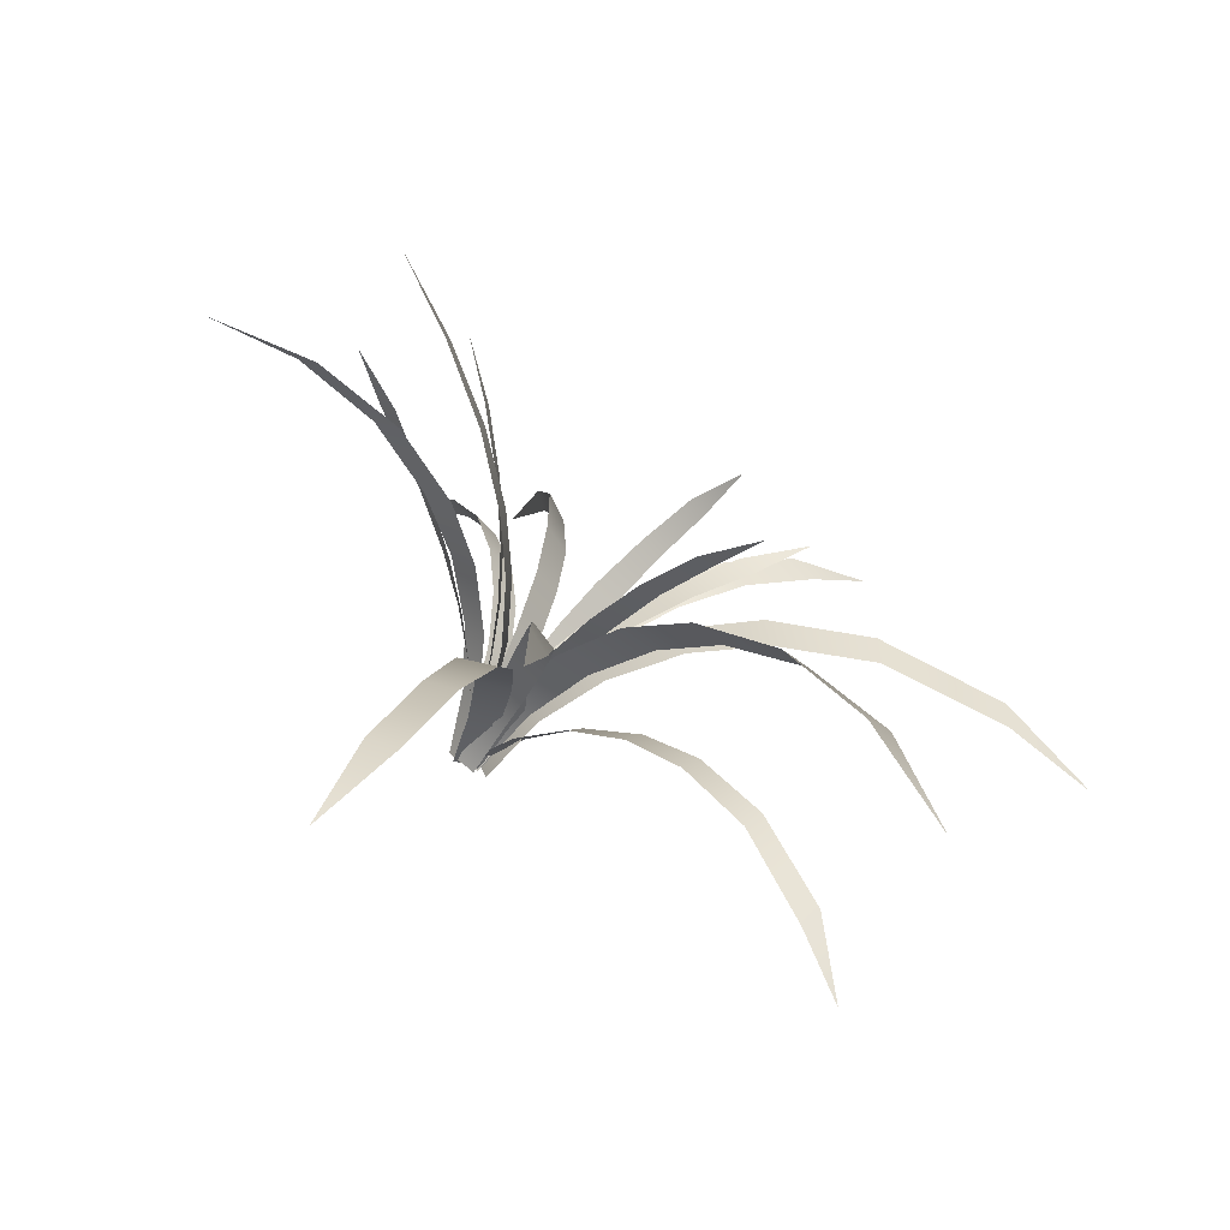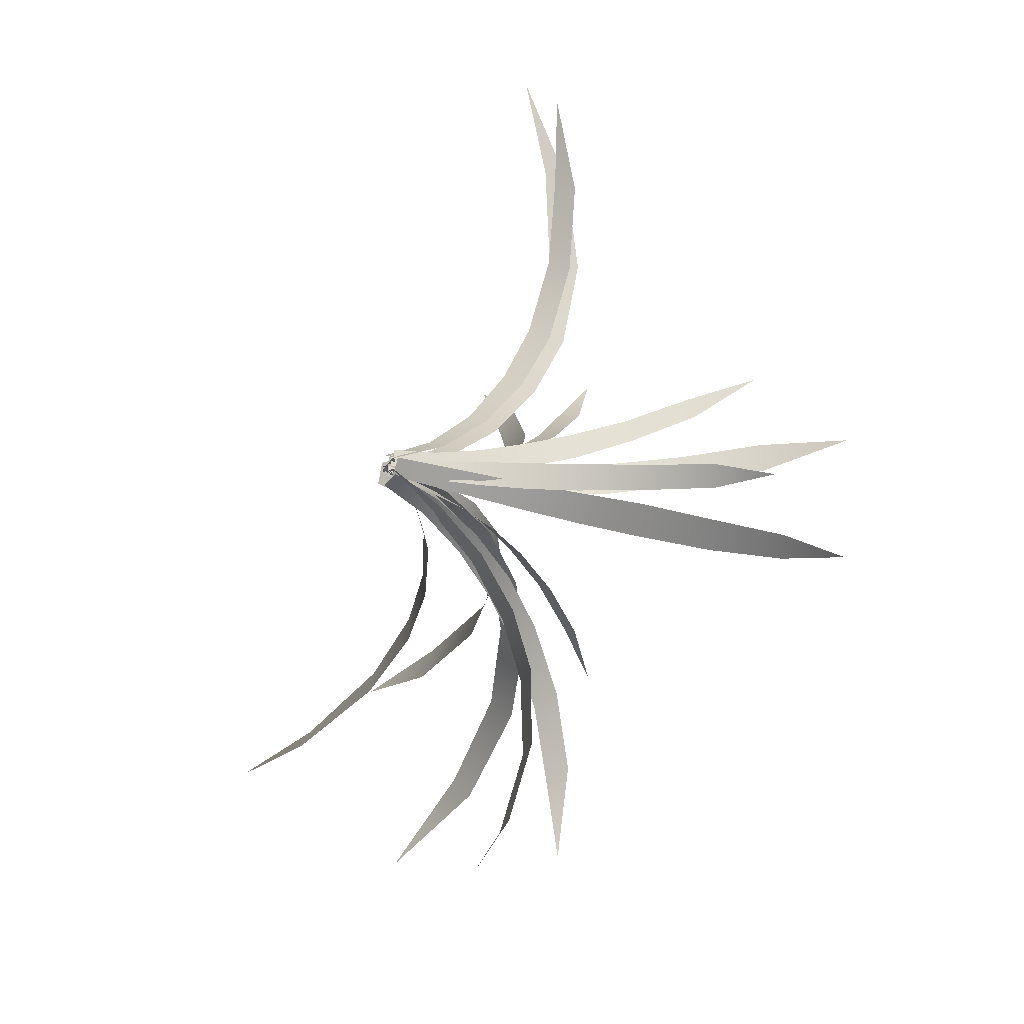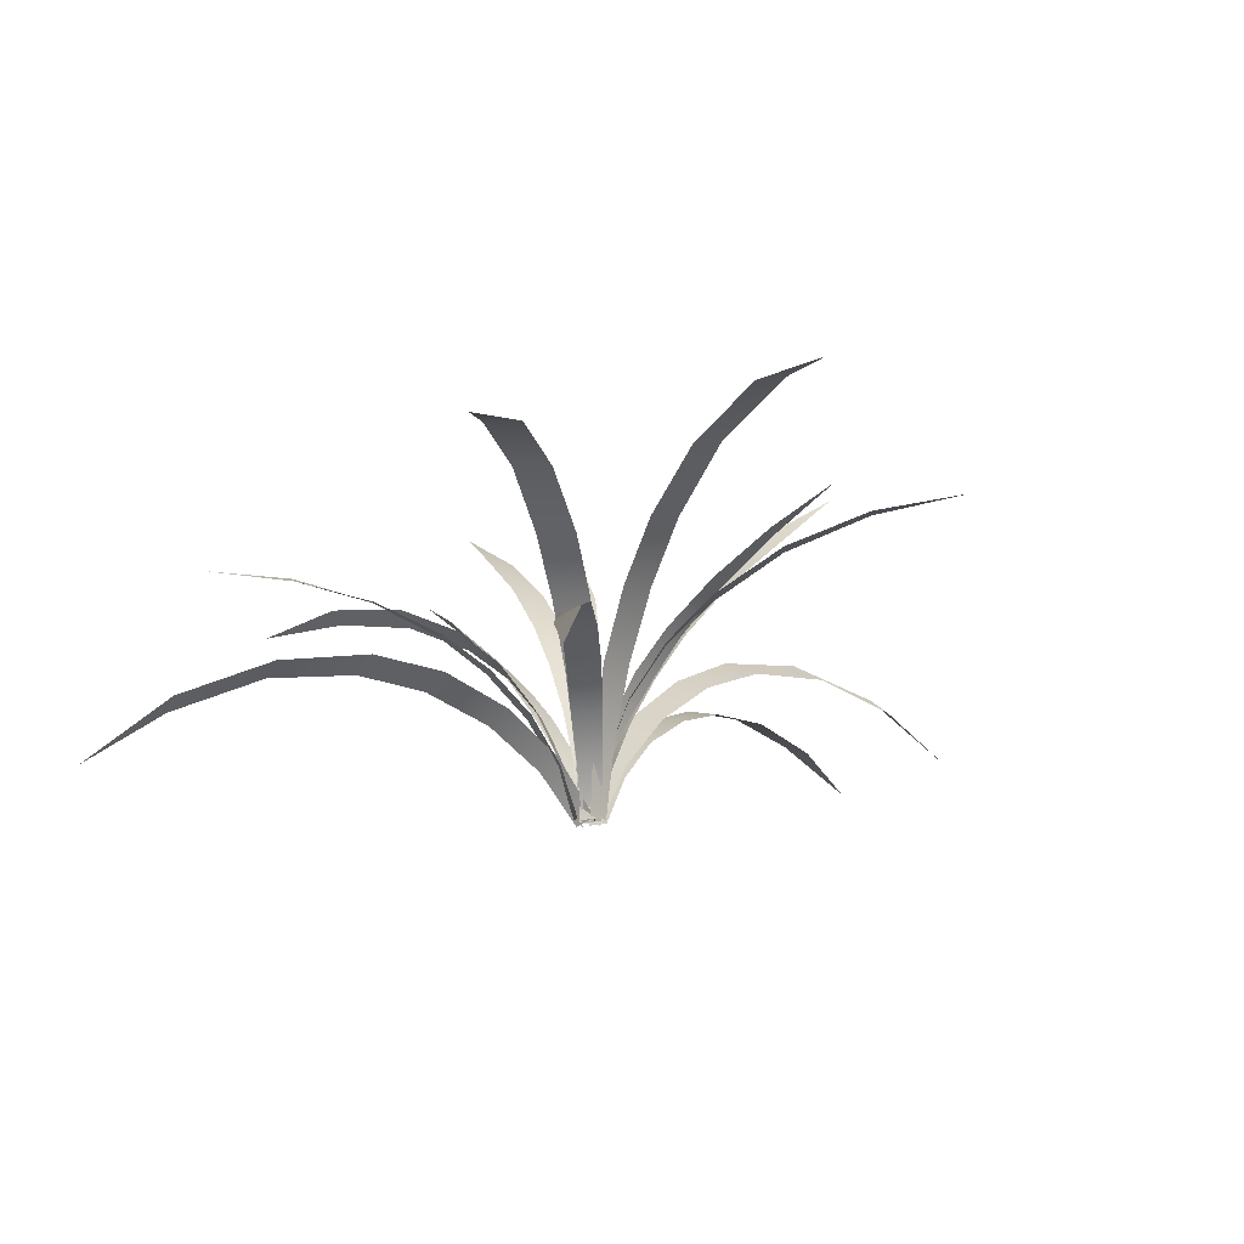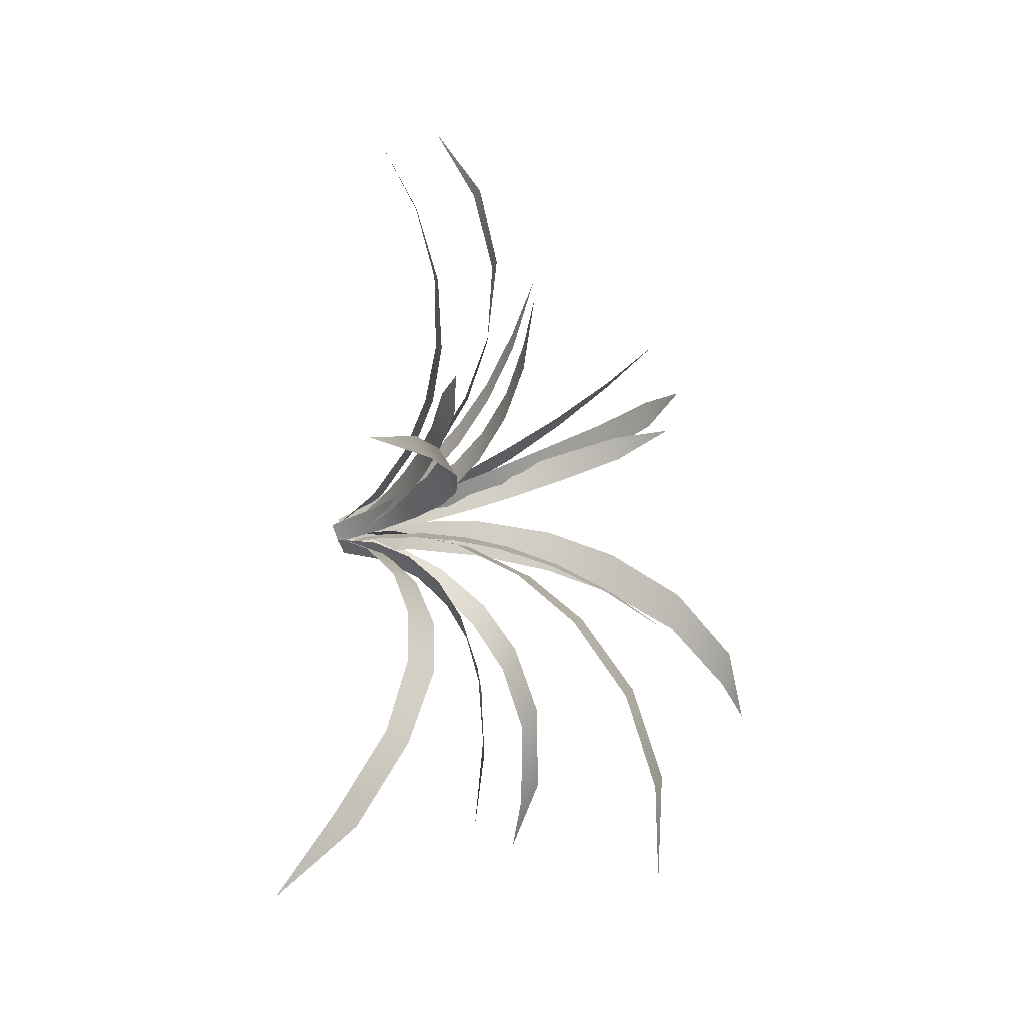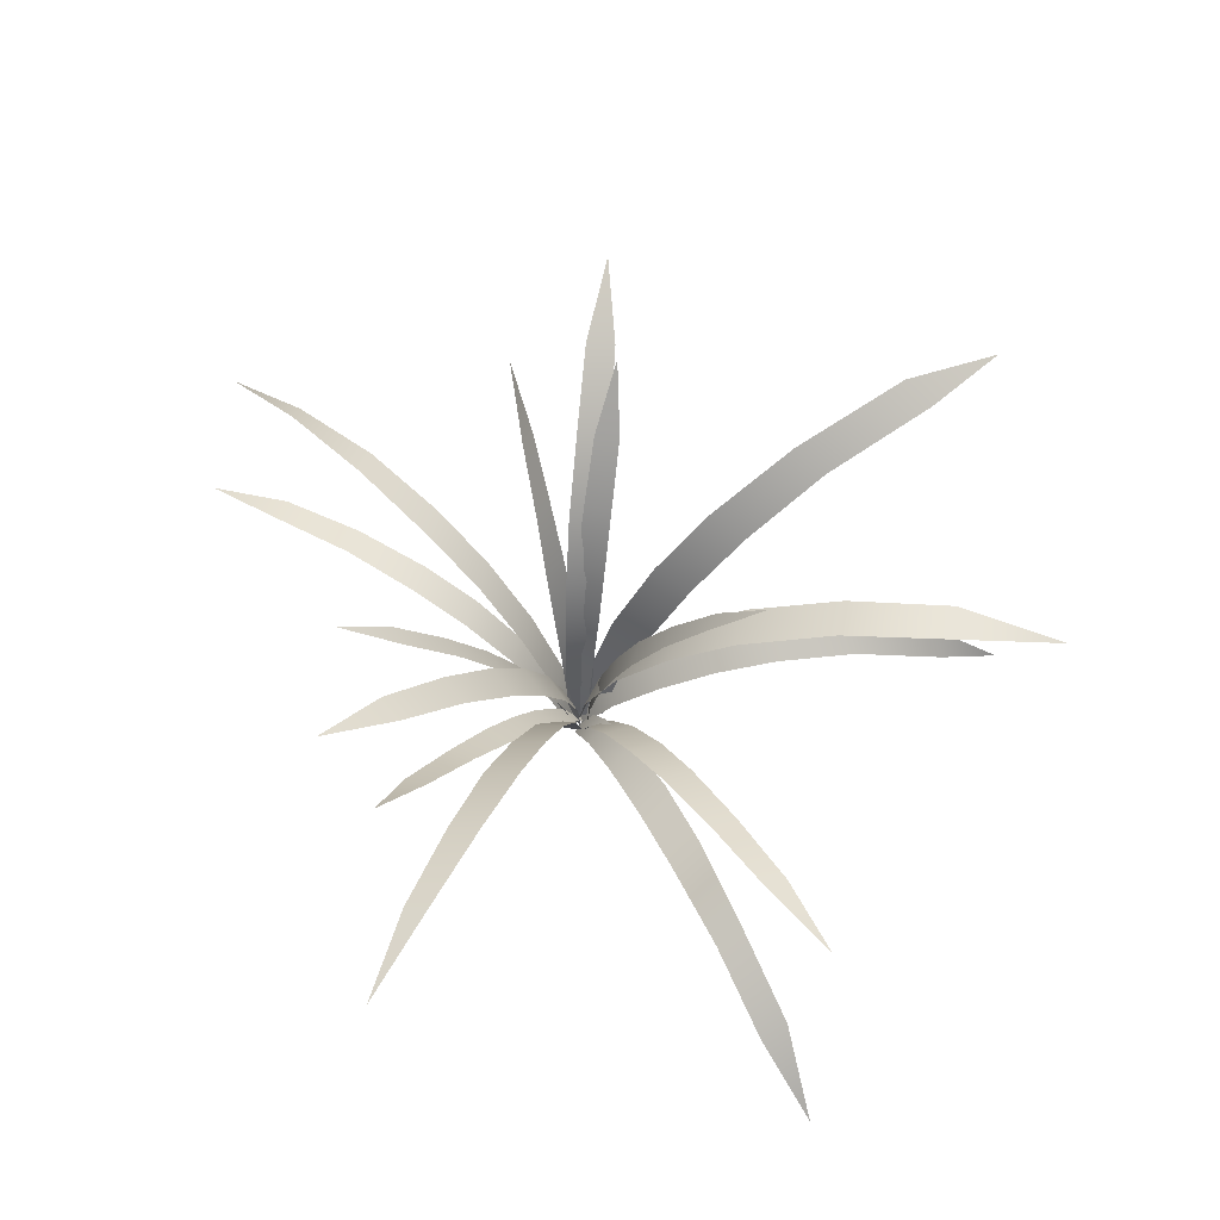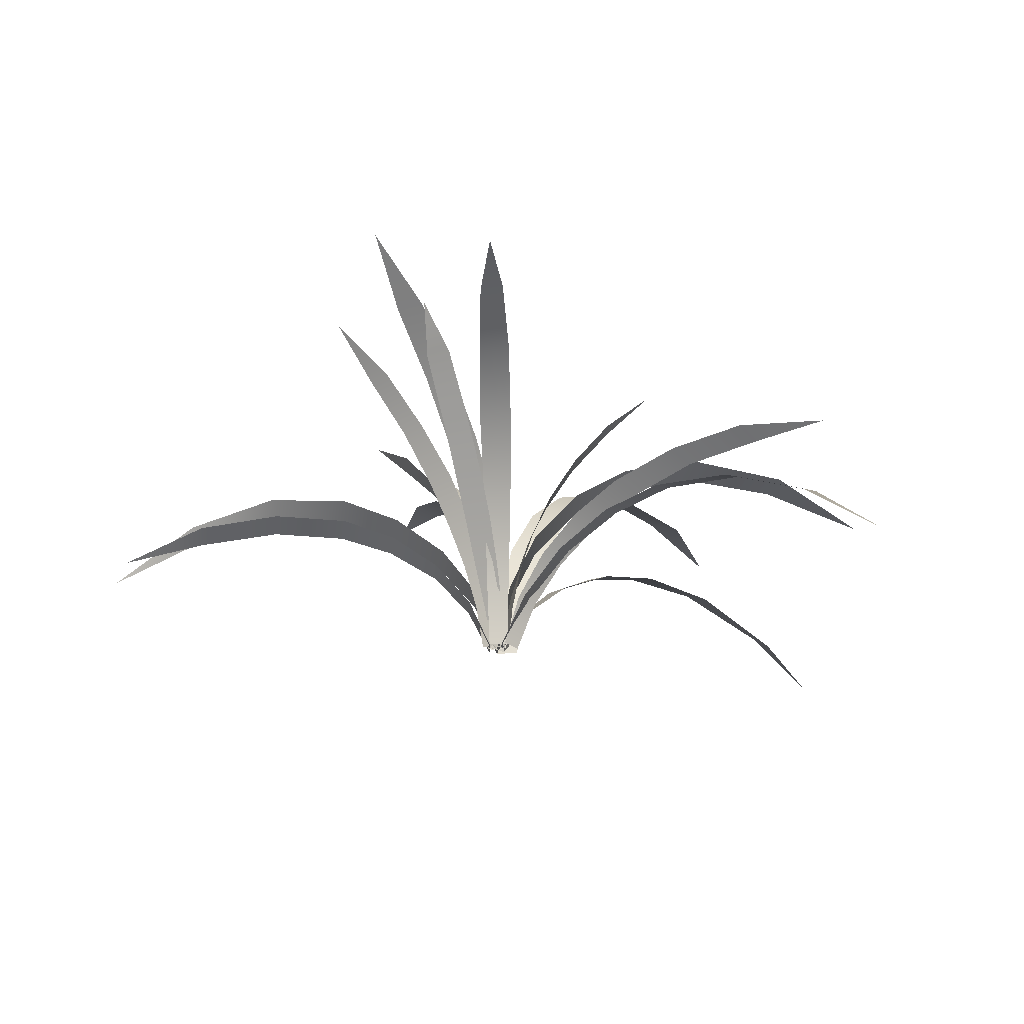
<metadata>
{"format":"obj","ext":"obj","renderer":"f3d","projection":"perspective","resolution":1024,"background":"white","views":[{"elev":-78.4,"azim":149.7,"up":"+Z"},{"elev":-21.1,"azim":55.5,"up":"+Z"},{"elev":-18.8,"azim":-122.3,"up":"+Y"},{"elev":-29.9,"azim":116.6,"up":"+Z"},{"elev":65.0,"azim":138.0,"up":"+Y"},{"elev":-24.7,"azim":113.6,"up":"+Y"}]}
</metadata>
<code>
o Reeds01-05
v 0.0126 -0.0026 0.00494
v -0.01782 -0.00366 0.00296
v -0.02674 0.07326 0.01901
v 0.0072 0.07629 0.0198
v -0.00352 0.1548 0.04306
v -0.04195 0.1496 0.04414
v -0.06076 0.2226 0.07787
v -0.0176 0.231 0.07412
v -0.03751 0.3055 0.1137
v -0.08036 0.2947 0.1207
v -0.1072 0.3769 0.1827
v -0.07015 0.3896 0.1725
v -0.1107 0.4718 0.2472
v -0.1417 0.4565 0.2604
v -0.17 0.5366 0.3423
v 0.00025 -0.0043 0.0155
v -0.00665 -0.00241 -0.01161
v -0.01858 0.07367 -0.00644
v -0.00791 0.07181 0.02807
v -0.02602 0.1459 0.04833
v -0.04146 0.149 0.00847
v -0.07484 0.2216 0.03199
v -0.05466 0.219 0.07485
v -0.09076 0.2847 0.1041
v -0.1151 0.2874 0.06362
v -0.1734 0.3612 0.1114
v -0.1468 0.3614 0.1464
v -0.215 0.435 0.1983
v -0.2432 0.4315 0.17
v -0.3084 0.5024 0.2481
v 0.01359 -0.00562 0.00927
v -0.01783 -0.00639 -0.00478
v -0.03429 0.08899 0.00366
v 0.00458 0.09182 0.02357
v -0.02084 0.1849 0.05217
v -0.06363 0.1803 0.02776
v -0.1097 0.2663 0.06673
v -0.06238 0.2723 0.09569
v -0.1162 0.3445 0.1484
v -0.1638 0.3369 0.1172
v -0.2452 0.4058 0.1948
v -0.202 0.4148 0.2252
v -0.3056 0.4624 0.3191
v -0.3434 0.4525 0.2914
v -0.4349 0.4756 0.4109
v -0.02177 -0.00431 0.01253
v -0.032 -0.00501 -0.02199
v -0.05515 0.1082 -0.03114
v -0.03949 0.1127 0.01607
v -0.08752 0.2255 0.01245
v -0.1075 0.2159 -0.04532
v -0.1861 0.312 -0.05953
v -0.1654 0.3267 0.00276
v -0.2664 0.4053 -0.01301
v -0.2852 0.3871 -0.0754
v -0.4307 0.4477 -0.09649
v -0.4181 0.4681 -0.03786
v -0.6239 0.4841 -0.07125
v -0.6307 0.4643 -0.1269
v -0.7862 0.4412 -0.1227
v -0.00937 -0.00325 0.01025
v 0.0064 -0.00328 -0.01339
v -0.0339 0.07224 -0.04761
v -0.05443 0.07404 -0.014
v -0.1147 0.1385 -0.05144
v -0.09122 0.1336 -0.09407
v -0.165 0.1755 -0.1471
v -0.1885 0.1848 -0.1002
v -0.2684 0.2071 -0.1565
v -0.2467 0.1928 -0.2034
v -0.3533 0.1794 -0.2736
v -0.3728 0.1993 -0.232
v -0.4953 0.1413 -0.322
v -0.4788 0.1147 -0.3558
v -0.5727 0.05038 -0.3975
v -0.01976 -0.00615 0.00585
v 0.01851 -0.00374 -0.00908
v 0.00805 0.108 -0.02568
v -0.04114 0.1046 -0.00598
v -0.08245 0.2077 -0.03778
v -0.02531 0.215 -0.06299
v -0.08027 0.3088 -0.1212
v -0.1423 0.2994 -0.0909
v -0.2124 0.3668 -0.1587
v -0.1539 0.3784 -0.1939
v -0.2636 0.4254 -0.2995
v -0.3155 0.4159 -0.2624
v -0.4355 0.4157 -0.3824
v -0.3915 0.421 -0.4211
v -0.5428 0.3572 -0.5272
v -0.01815 -0.00327 -0.00246
v 0.00065 -0.00335 -0.02019
v -0.00053 0.06985 -0.02696
v -0.02485 0.0704 -0.00636
v -0.03722 0.1444 -0.01697
v -0.00658 0.1441 -0.04029
v -0.01897 0.2189 -0.05979
v -0.05407 0.2187 -0.03588
v -0.07574 0.2898 -0.06141
v -0.03865 0.2906 -0.08397
v -0.07134 0.376 -0.1226
v -0.1047 0.374 -0.1048
v -0.1426 0.4569 -0.1607
v -0.1143 0.4597 -0.1736
v -0.1766 0.5348 -0.2317
v -0.01139 -0.00529 -0.03203
v 0.01706 -0.00188 -0.02014
v 0.02323 0.07807 -0.04944
v -0.01358 0.07396 -0.06462
v -0.01349 0.1444 -0.1164
v 0.0301 0.1513 -0.09906
v 0.03817 0.2139 -0.1665
v -0.00962 0.2047 -0.1862
v -0.00218 0.2486 -0.2646
v 0.04506 0.2612 -0.2462
v 0.05319 0.299 -0.3577
v 0.01056 0.2841 -0.3754
v 0.02472 0.2972 -0.502
v 0.06178 0.315 -0.4864
v 0.05537 0.2974 -0.6343
v -0.01591 -0.00041 -0.00512
v 0.02144 -0.00947 -0.01363
v 0.03993 0.0732 -0.06895
v -0.00544 0.08632 -0.06201
v 0.01145 0.1565 -0.142
v 0.06298 0.1404 -0.1463
v 0.08935 0.1858 -0.2434
v 0.03287 0.2038 -0.2417
v 0.06082 0.2207 -0.3508
v 0.1159 0.2025 -0.348
v 0.1467 0.183 -0.4835
v 0.1003 0.1979 -0.4897
v 0.1367 0.1281 -0.6347
v 0.1816 0.115 -0.6251
v 0.1916 0.01785 -0.753
v 0.01146 -0.00397 -0.022
v 0.03113 -0.00563 0.00352
v 0.06249 0.09151 -0.00552
v 0.03689 0.09533 -0.03554
v 0.07925 0.1875 -0.05654
v 0.11 0.1814 -0.02327
v 0.1779 0.2638 -0.04782
v 0.1413 0.2739 -0.08577
v 0.2177 0.3429 -0.1186
v 0.2567 0.3285 -0.07755
v 0.3684 0.3897 -0.128
v 0.3336 0.4057 -0.1659
v 0.4757 0.4357 -0.2174
v 0.5007 0.422 -0.1883
v 0.6347 0.4221 -0.2653
v -0.00154 -0.00334 -0.01122
v -0.00077 -0.00216 0.01225
v 0.03454 0.06571 0.01209
v 0.03245 0.06483 -0.02045
v 0.07414 0.1316 -0.02898
v 0.0787 0.1316 0.01123
v 0.1309 0.1949 0.00616
v 0.1233 0.1966 -0.03731
v 0.1774 0.2571 -0.04407
v 0.1882 0.2531 -0.00106
v 0.2657 0.3203 -0.01306
v 0.252 0.3283 -0.05197
v 0.3511 0.4088 -0.06176
v 0.3692 0.3962 -0.02908
v 0.4421 0.4595 -0.05662
v 0.00942 -0.00457 -0.01545
v 0.00489 -0.00353 0.01771
v 0.01269 0.08767 0.02229
v 0.01902 0.08791 -0.02044
v 0.04633 0.1787 -0.02364
v 0.0388 0.179 0.02699
v 0.08229 0.2677 0.03263
v 0.0908 0.268 -0.02335
v 0.1464 0.3475 -0.01928
v 0.1395 0.3485 0.03681
v 0.2265 0.4389 0.04159
v 0.2319 0.439 -0.01064
v 0.3372 0.5249 -0.00088
v 0.3344 0.5238 0.0469
v 0.4601 0.6044 0.03136
v 0.01627 -0.00263 -0.00546
v 0.01447 -0.00342 0.02381
v 0.02655 0.07119 0.03191
v 0.02907 0.07361 -0.00069
v 0.05058 0.1495 0.00979
v 0.04698 0.1456 0.04675
v 0.07502 0.2174 0.06567
v 0.08021 0.2229 0.02387
v 0.1181 0.2948 0.0437
v 0.1117 0.2887 0.08591
v 0.1658 0.371 0.1139
v 0.1728 0.3766 0.07589
v 0.2416 0.4582 0.1153
v 0.2335 0.4528 0.1499
v 0.316 0.5319 0.1762
v 0.01961 -0.00483 0.00729
v -0.00925 -0.00585 0.02134
v -0.00043 0.07564 0.06073
v 0.03547 0.07884 0.04154
v 0.05769 0.1508 0.09694
v 0.01796 0.145 0.1197
v 0.04275 0.1991 0.1987
v 0.08649 0.2082 0.1721
v 0.1172 0.2442 0.2576
v 0.07272 0.2316 0.2845
v 0.1145 0.2445 0.4014
v 0.1557 0.2597 0.3779
v 0.1986 0.2417 0.5103
v 0.1622 0.2255 0.5292
v 0.2266 0.1847 0.6496
v 0.01512 -0.00472 -0.00909
v -0.01474 -0.00854 0.00929
v -0.01355 0.09034 0.05428
v 0.02309 0.09854 0.03198
v 0.03197 0.1891 0.09751
v -0.01049 0.1762 0.1238
v -0.00213 0.2461 0.2158
v 0.04292 0.2644 0.1875
v 0.0572 0.316 0.2911
v 0.00922 0.2905 0.3208
v 0.02713 0.3087 0.4655
v 0.07055 0.3401 0.4394
v 0.07942 0.3095 0.605
v 0.05295 0.2828 0.6206
v 0.0837 0.2192 0.7669
f 1 2 3
f 3 4 1
f 4 3 5
f 6 5 3
f 5 6 7
f 7 8 5
f 8 7 9
f 10 9 7
f 9 10 11
f 11 12 9
f 12 11 13
f 14 13 11
f 13 14 15
f 16 17 18
f 18 19 16
f 19 18 20
f 21 20 18
f 20 21 22
f 22 23 20
f 23 22 24
f 25 24 22
f 24 25 26
f 26 27 24
f 27 26 28
f 29 28 26
f 28 29 30
f 31 32 33
f 33 34 31
f 34 33 35
f 36 35 33
f 35 36 37
f 37 38 35
f 38 37 39
f 40 39 37
f 39 40 41
f 41 42 39
f 42 41 43
f 44 43 41
f 43 44 45
f 46 47 48
f 48 49 46
f 49 48 50
f 51 50 48
f 50 51 52
f 52 53 50
f 53 52 54
f 55 54 52
f 54 55 56
f 56 57 54
f 57 56 58
f 59 58 56
f 58 59 60
f 61 62 63
f 63 64 61
f 64 63 65
f 66 65 63
f 65 66 67
f 67 68 65
f 68 67 69
f 70 69 67
f 69 70 71
f 71 72 69
f 72 71 73
f 74 73 71
f 73 74 75
f 76 77 78
f 78 79 76
f 79 78 80
f 81 80 78
f 80 81 82
f 82 83 80
f 83 82 84
f 85 84 82
f 84 85 86
f 86 87 84
f 87 86 88
f 89 88 86
f 88 89 90
f 91 92 93
f 93 94 91
f 94 93 95
f 96 95 93
f 95 96 97
f 97 98 95
f 98 97 99
f 100 99 97
f 99 100 101
f 101 102 99
f 102 101 103
f 104 103 101
f 103 104 105
f 106 107 108
f 108 109 106
f 109 108 110
f 111 110 108
f 110 111 112
f 112 113 110
f 113 112 114
f 115 114 112
f 114 115 116
f 116 117 114
f 117 116 118
f 119 118 116
f 118 119 120
f 121 122 123
f 123 124 121
f 124 123 125
f 126 125 123
f 125 126 127
f 127 128 125
f 128 127 129
f 130 129 127
f 129 130 131
f 131 132 129
f 132 131 133
f 134 133 131
f 133 134 135
f 136 137 138
f 138 139 136
f 139 138 140
f 141 140 138
f 140 141 142
f 142 143 140
f 143 142 144
f 145 144 142
f 144 145 146
f 146 147 144
f 147 146 148
f 149 148 146
f 148 149 150
f 151 152 153
f 153 154 151
f 154 153 155
f 156 155 153
f 155 156 157
f 157 158 155
f 158 157 159
f 160 159 157
f 159 160 161
f 161 162 159
f 162 161 163
f 164 163 161
f 163 164 165
f 166 167 168
f 168 169 166
f 169 168 170
f 171 170 168
f 170 171 172
f 172 173 170
f 173 172 174
f 175 174 172
f 174 175 176
f 176 177 174
f 177 176 178
f 179 178 176
f 178 179 180
f 181 182 183
f 183 184 181
f 184 183 185
f 186 185 183
f 185 186 187
f 187 188 185
f 188 187 189
f 190 189 187
f 189 190 191
f 191 192 189
f 192 191 193
f 194 193 191
f 193 194 195
f 196 197 198
f 198 199 196
f 199 198 200
f 201 200 198
f 200 201 202
f 202 203 200
f 203 202 204
f 205 204 202
f 204 205 206
f 206 207 204
f 207 206 208
f 209 208 206
f 208 209 210
f 211 212 213
f 213 214 211
f 214 213 215
f 216 215 213
f 215 216 217
f 217 218 215
f 218 217 219
f 220 219 217
f 219 220 221
f 221 222 219
f 222 221 223
f 224 223 221
f 223 224 225

</code>
